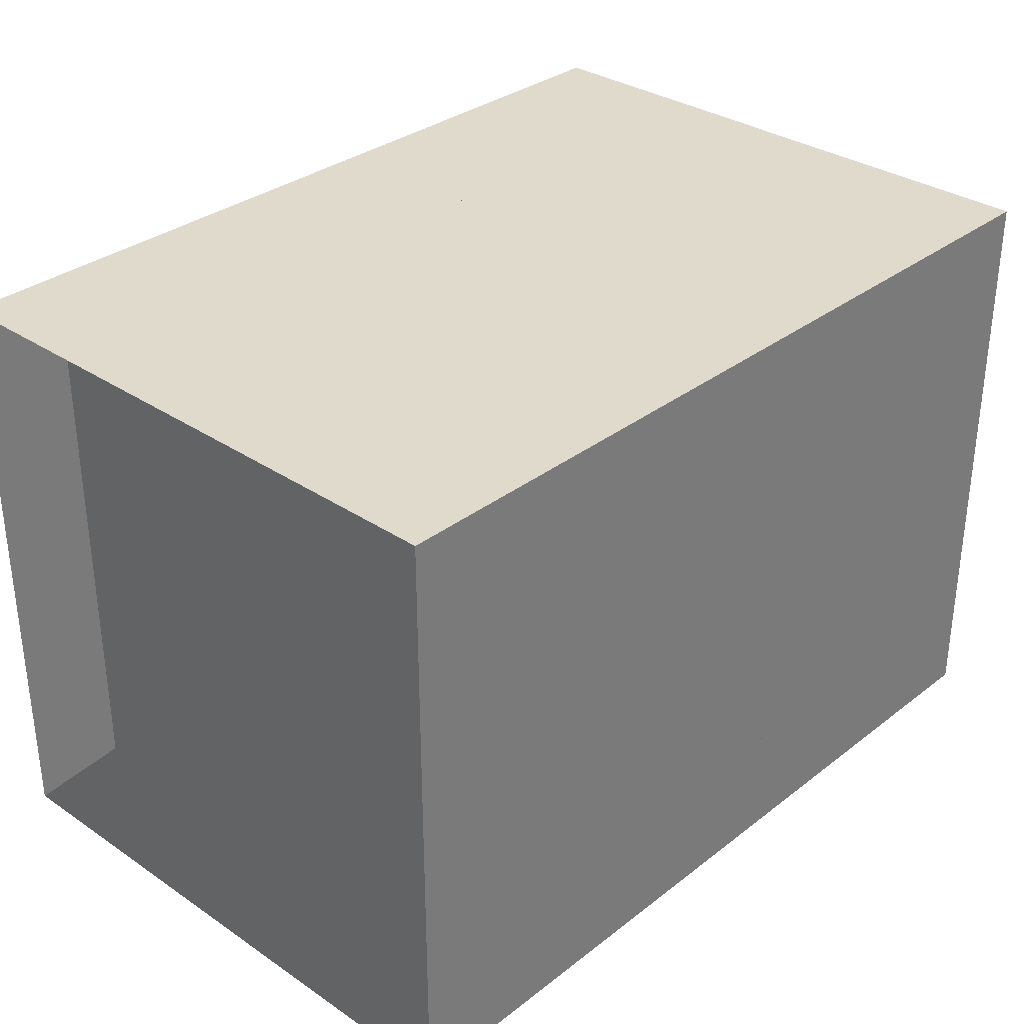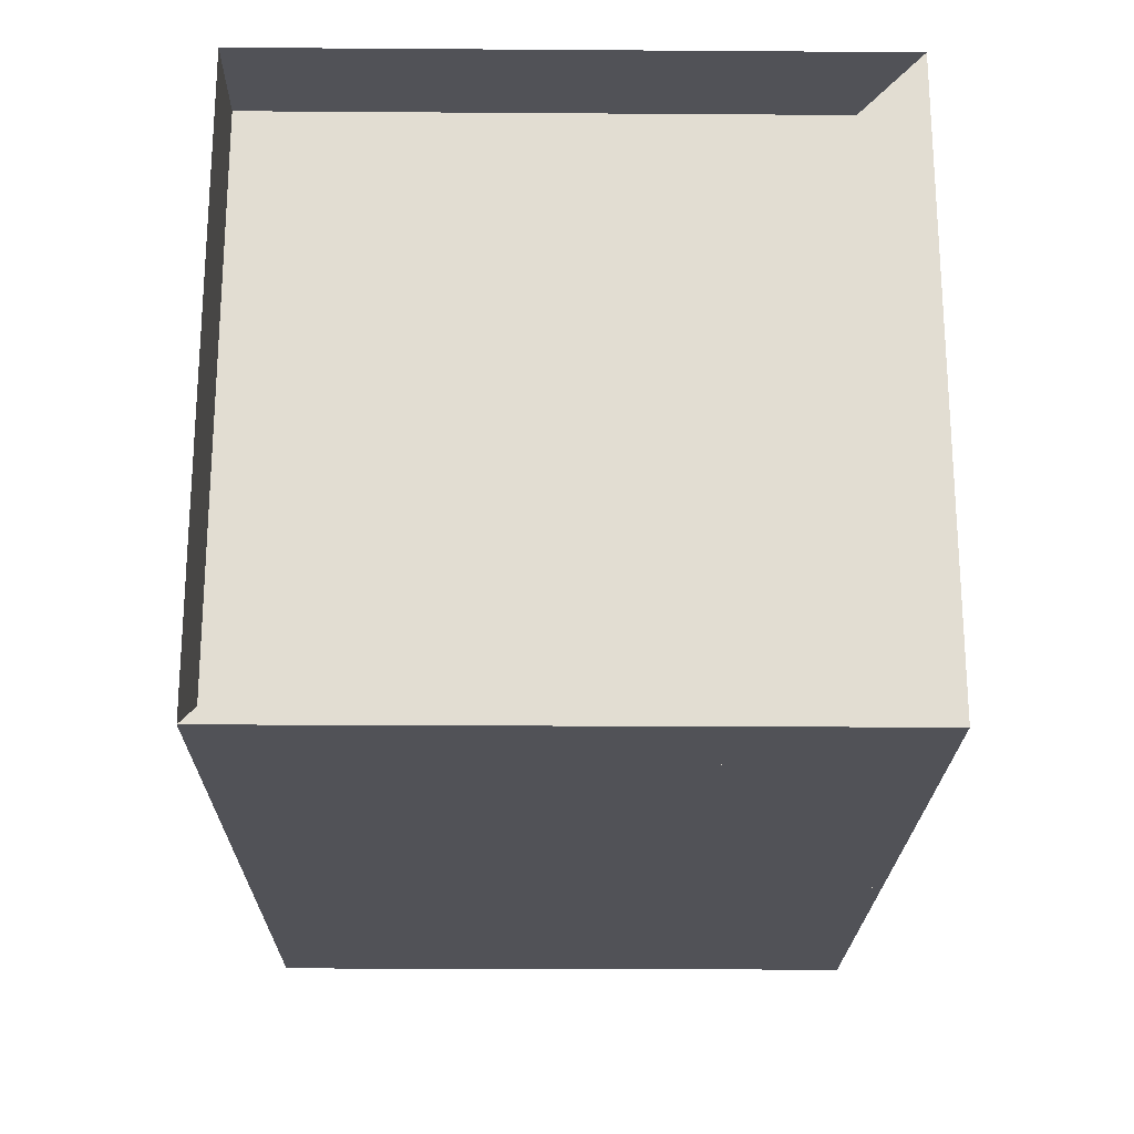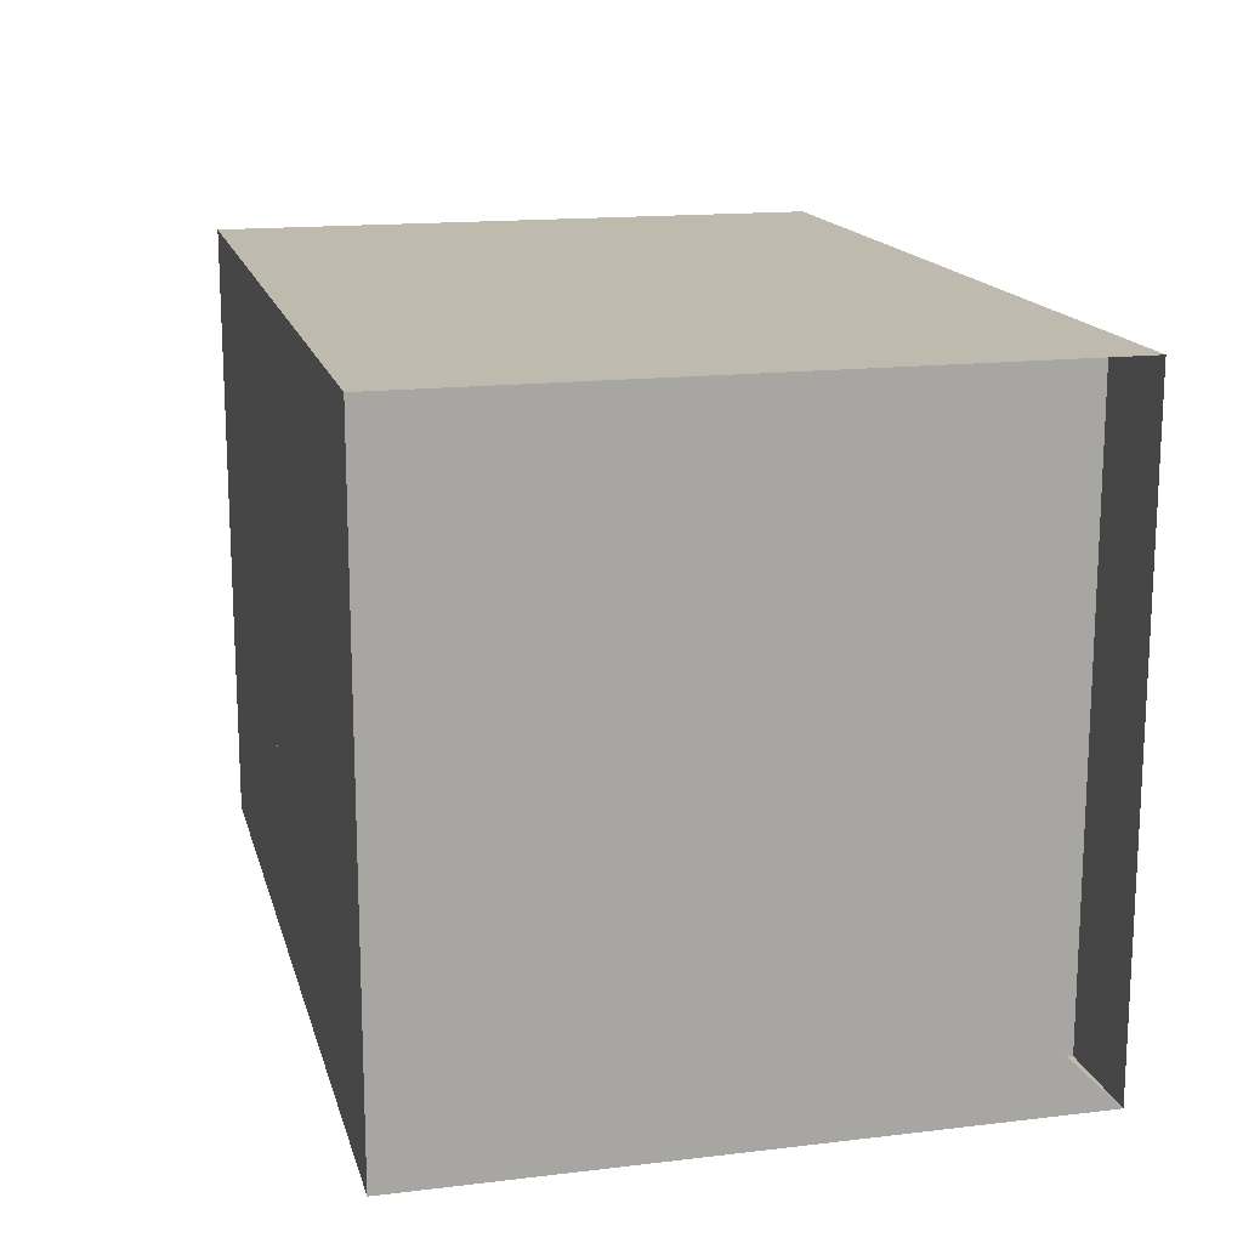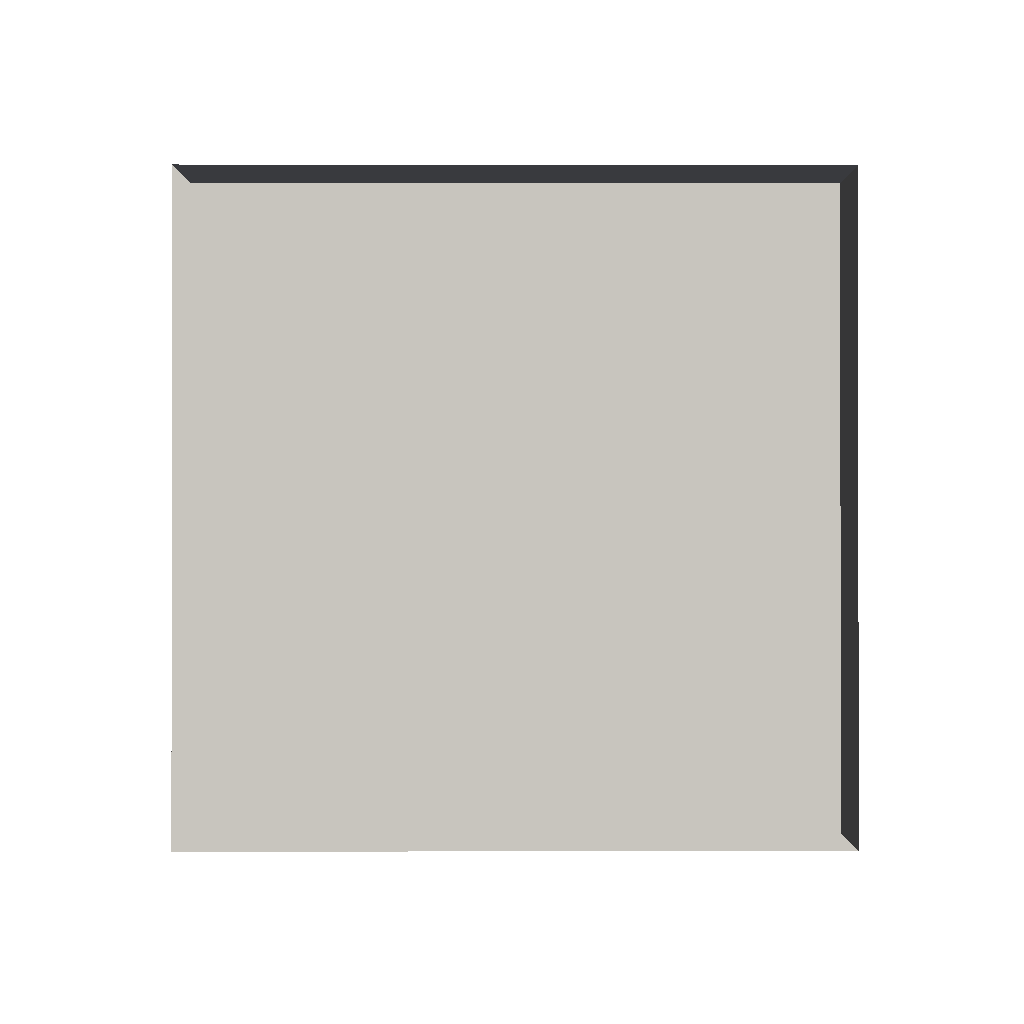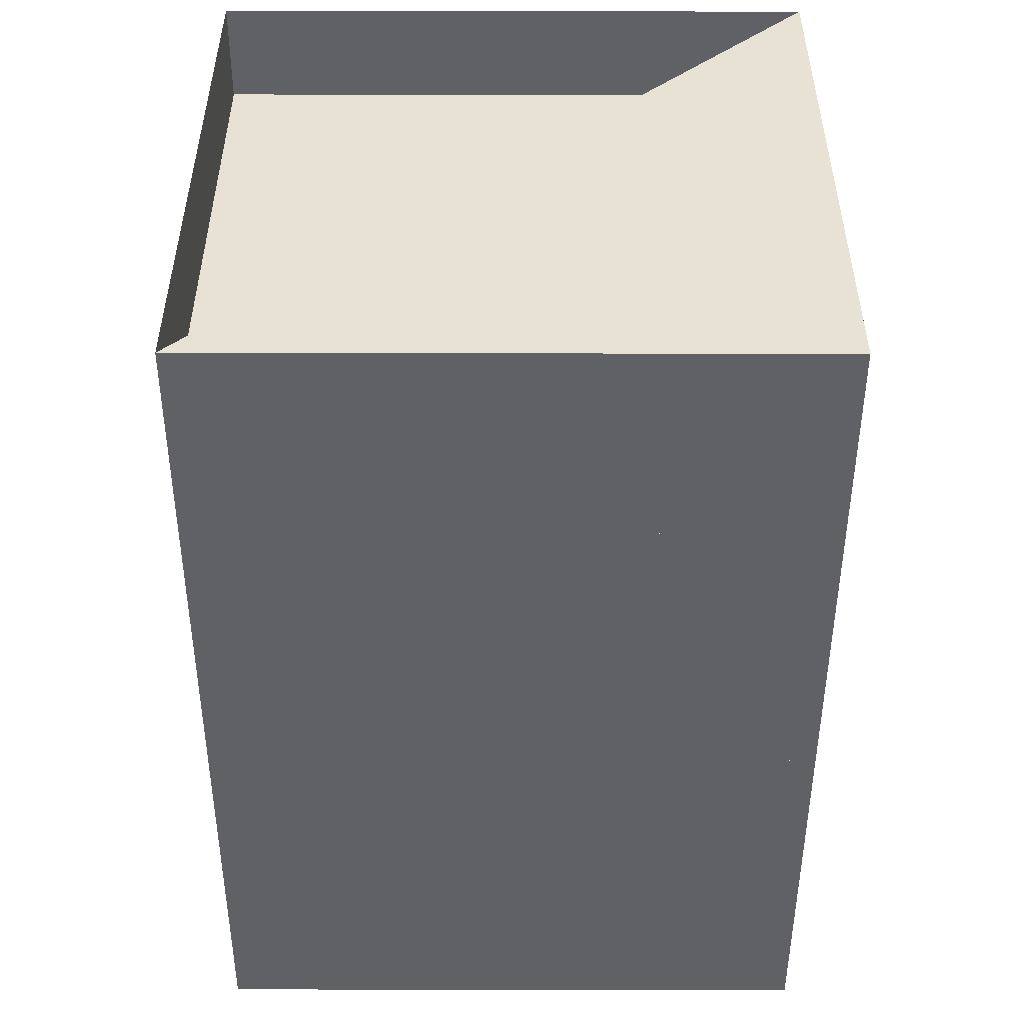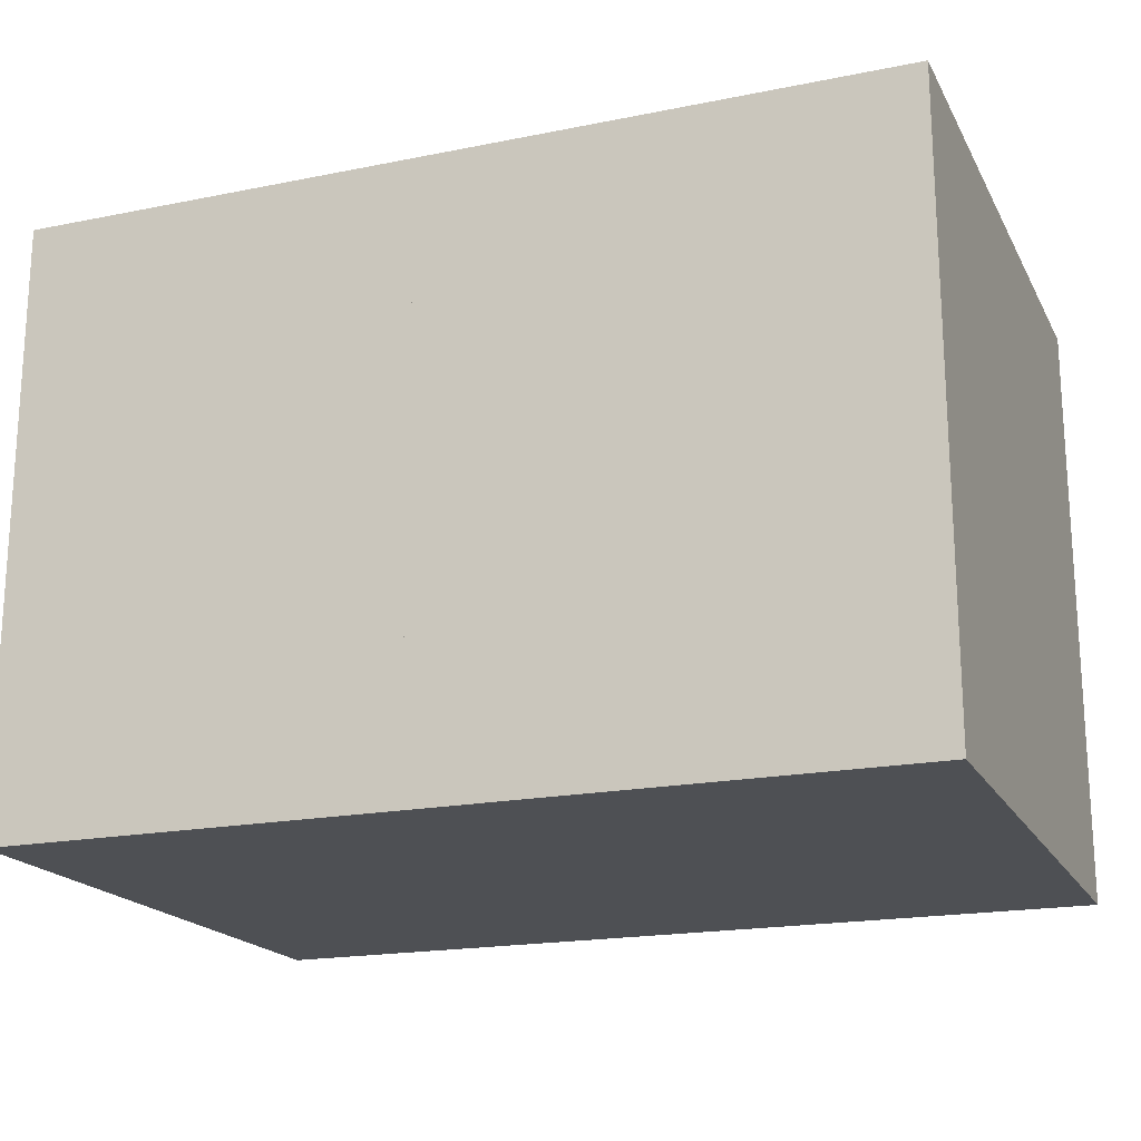
<metadata>
{"format":"obj","ext":"obj","renderer":"f3d","projection":"perspective","resolution":1024,"background":"white","views":[{"elev":32.5,"azim":-46.9,"up":"+Z"},{"elev":-21.5,"azim":-90.7,"up":"+Z"},{"elev":15.8,"azim":-103.9,"up":"+Y"},{"elev":-0.5,"azim":-90.4,"up":"+Y"},{"elev":-49.3,"azim":-90.1,"up":"+Z"},{"elev":-19.0,"azim":20.9,"up":"+Y"}]}
</metadata>
<code>
v 0 -1 -1
v 0 -1 1
v 0 1 1
v 0 1 -1
v 0.3308 -1 -1
v 0.3308 -1 1
v 0.3308 1 1
v 0.3308 1 -1
v 0.6693 -1 -1
v 0.6693 -1 1
v 0.6693 1 1
v 0.6693 1 -1
v 1.001 -1 -1
v 1.001 -1 1
v 1.001 1 1
v 1.001 1 -1
v 1.329 -1 -1
v 1.329 -1 1
v 1.329 1 1
v 1.329 1 -1
v 1.663 -1 -1
v 1.663 -1 1
v 1.663 1 1
v 1.663 1 -1
v 2.006 -1 -1
v 2.006 -1 1
v 2.006 1 1
v 2.006 1 -1
v 2.341 -1 -1
v 2.341 -1 1
v 2.341 1 1
v 2.341 1 -1
v 2.64 -1 -1
v 2.64 -1 1
v 2.64 1 1
v 2.64 1 -1
v 2.89 -1 -1
v 2.89 -1 1
v 2.89 1 1
v 2.89 1 -1
f 1 2 4 5
f 5 6 7 8
f 5 6 2 1
f 6 7 3 2
f 7 8 4 3
f 8 5 1 4
f 9 10 11 12
f 9 10 6 5
f 10 11 7 6
f 11 12 8 7
f 12 9 5 8
f 13 14 15 16
f 13 14 10 9
f 14 15 11 10
f 15 16 12 11
f 16 13 9 12
f 17 18 19 20
f 17 18 14 13
f 18 19 15 14
f 19 20 16 15
f 20 17 13 16
f 21 22 23 24
f 21 22 18 17
f 22 23 19 18
f 23 24 20 19
f 24 21 17 20
f 25 26 27 28
f 25 26 22 21
f 26 27 23 22
f 27 28 24 23
f 28 25 21 24
f 29 30 31 32
f 29 30 26 25
f 30 31 27 26
f 31 32 28 27
f 32 29 25 28
f 33 34 35 36
f 33 34 30 29
f 34 35 31 30
f 35 36 32 31
f 36 33 29 32
f 37 38 39 40
f 37 38 34 33
f 38 39 35 34
f 39 40 36 35
f 40 37 33 36

</code>
